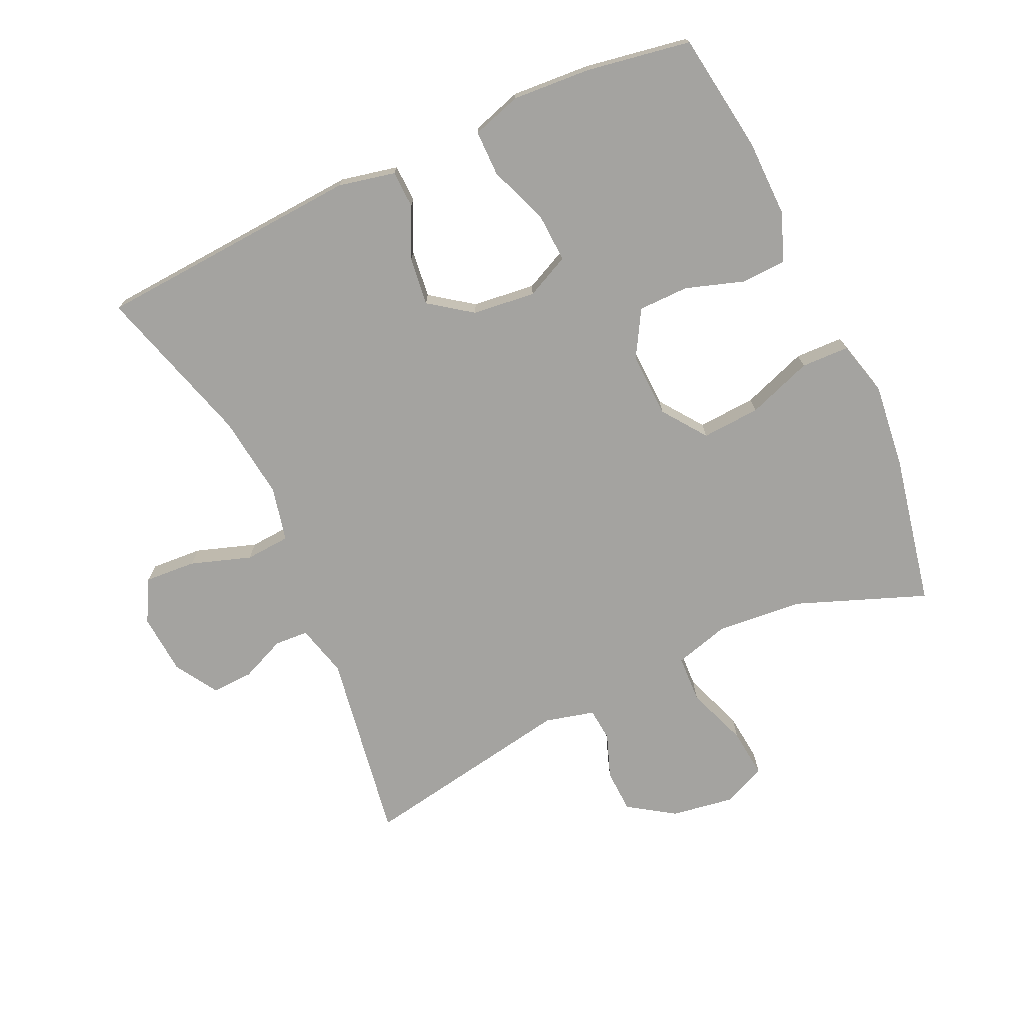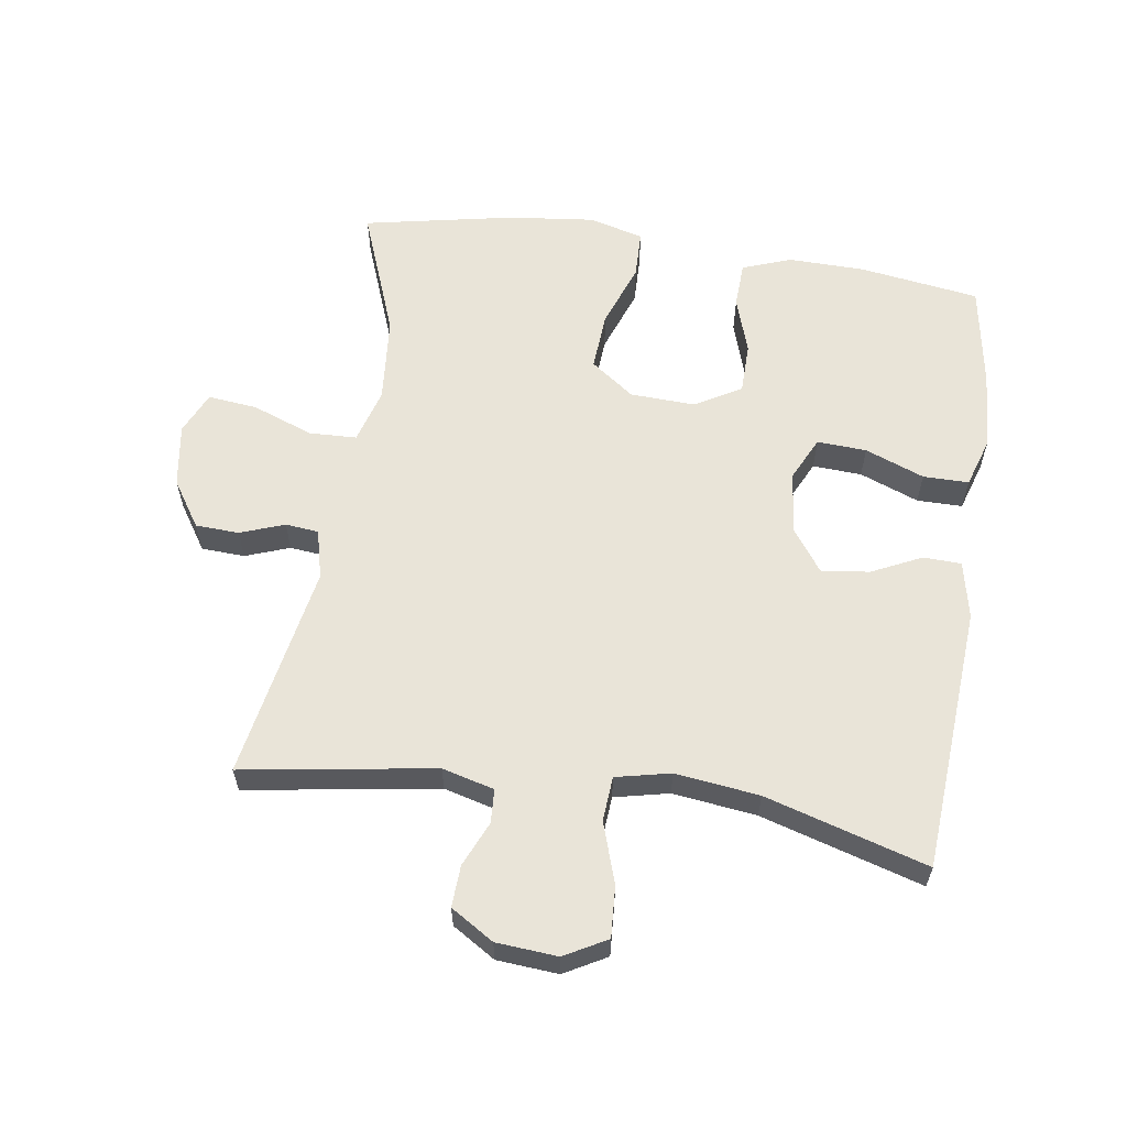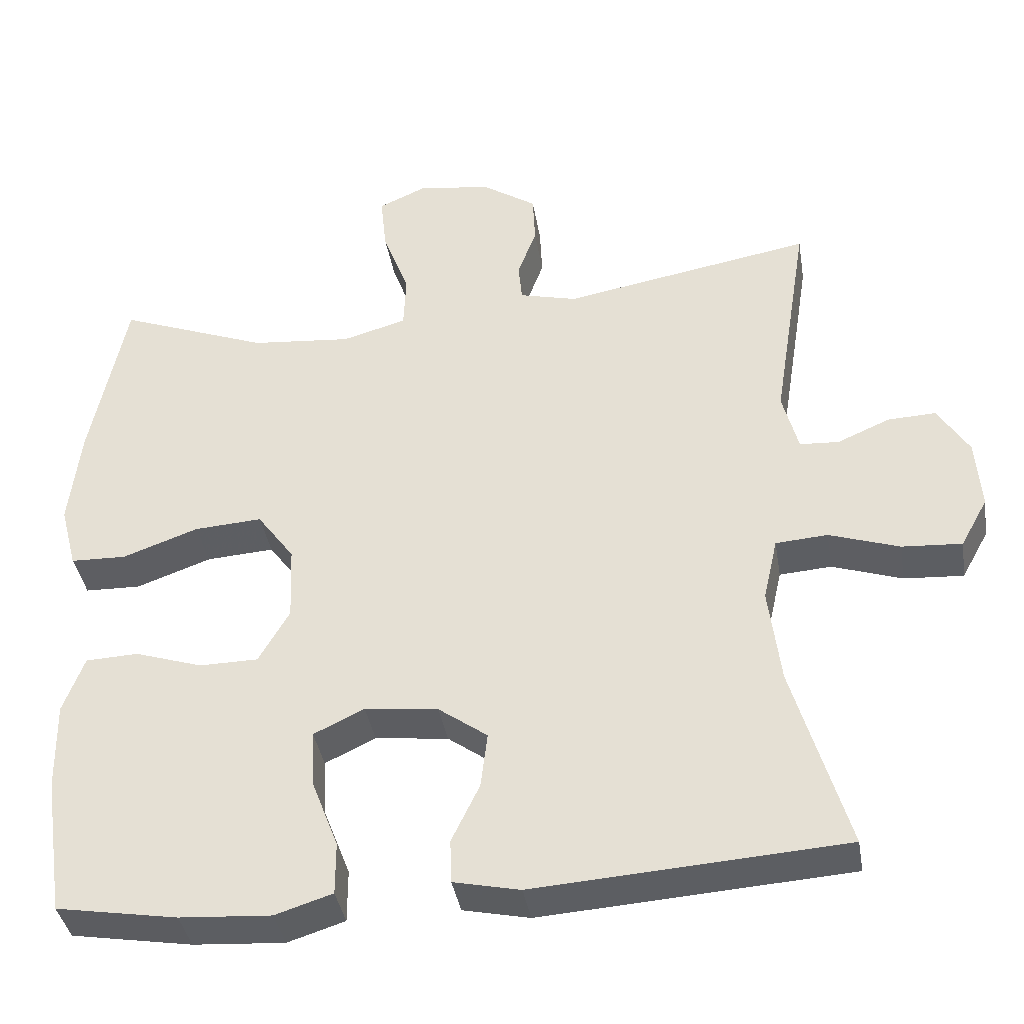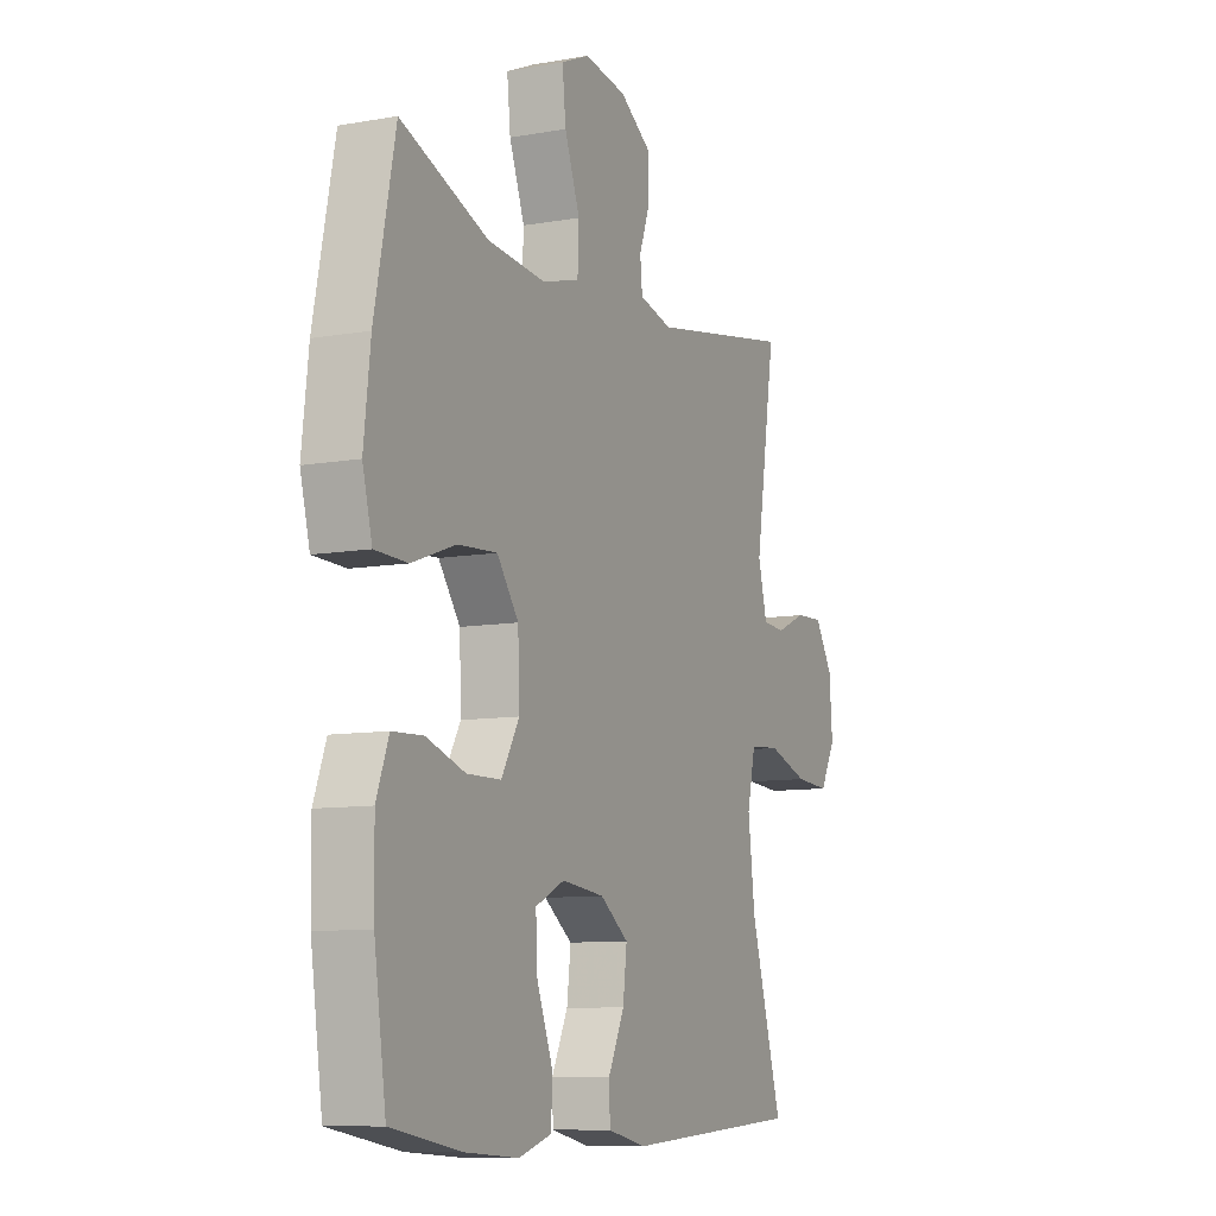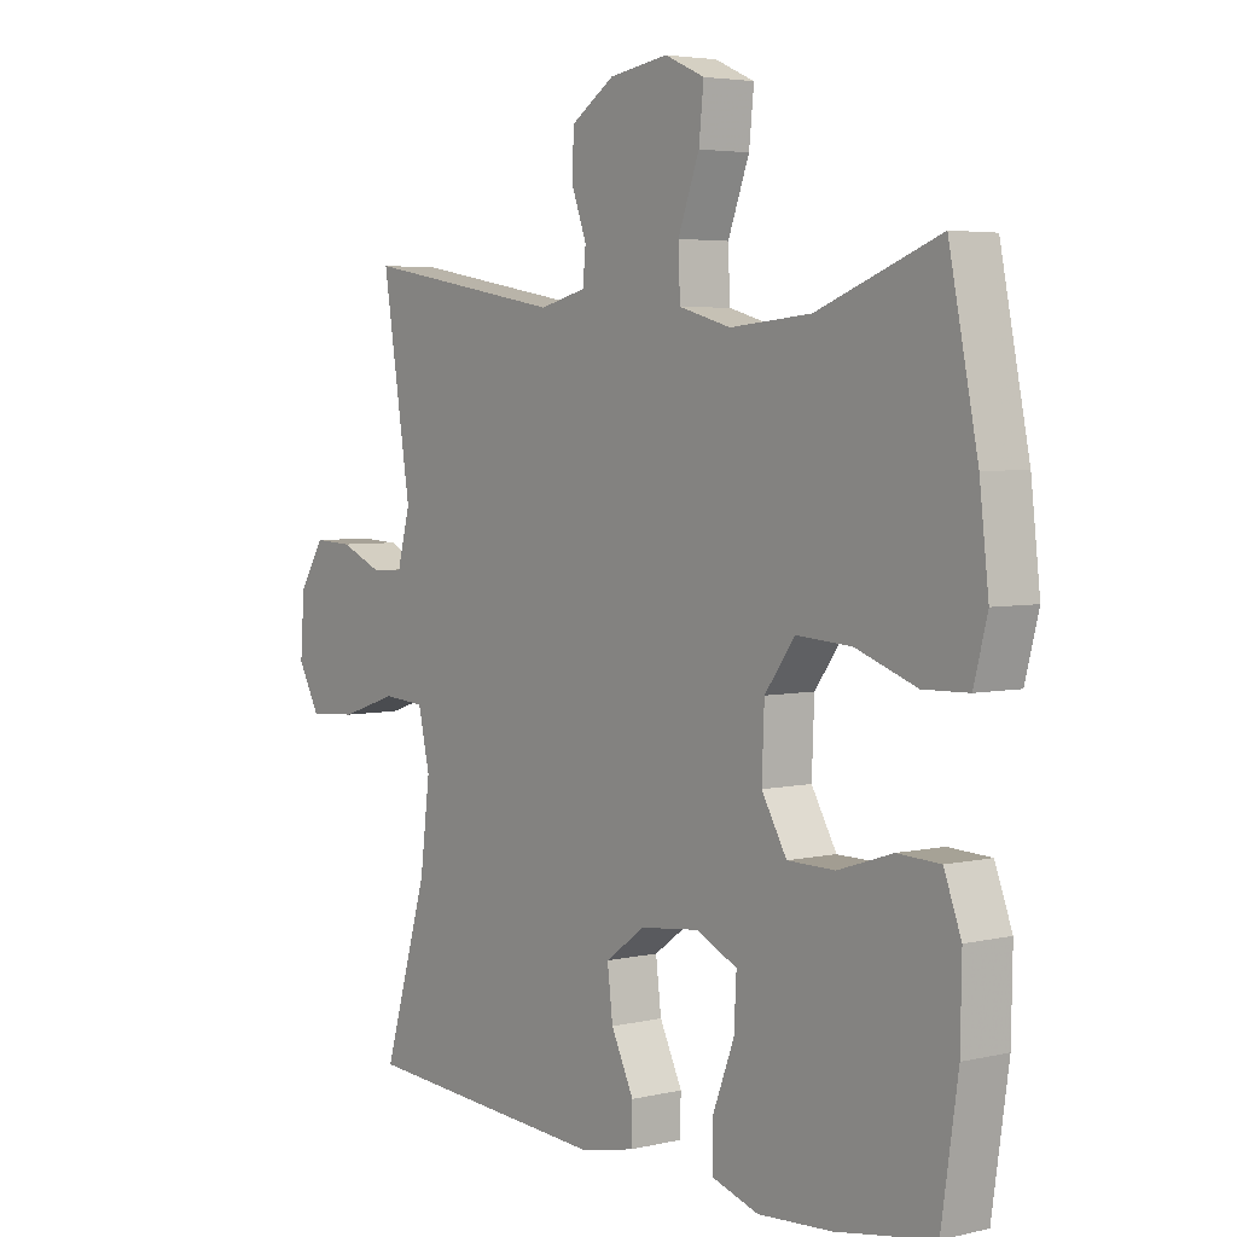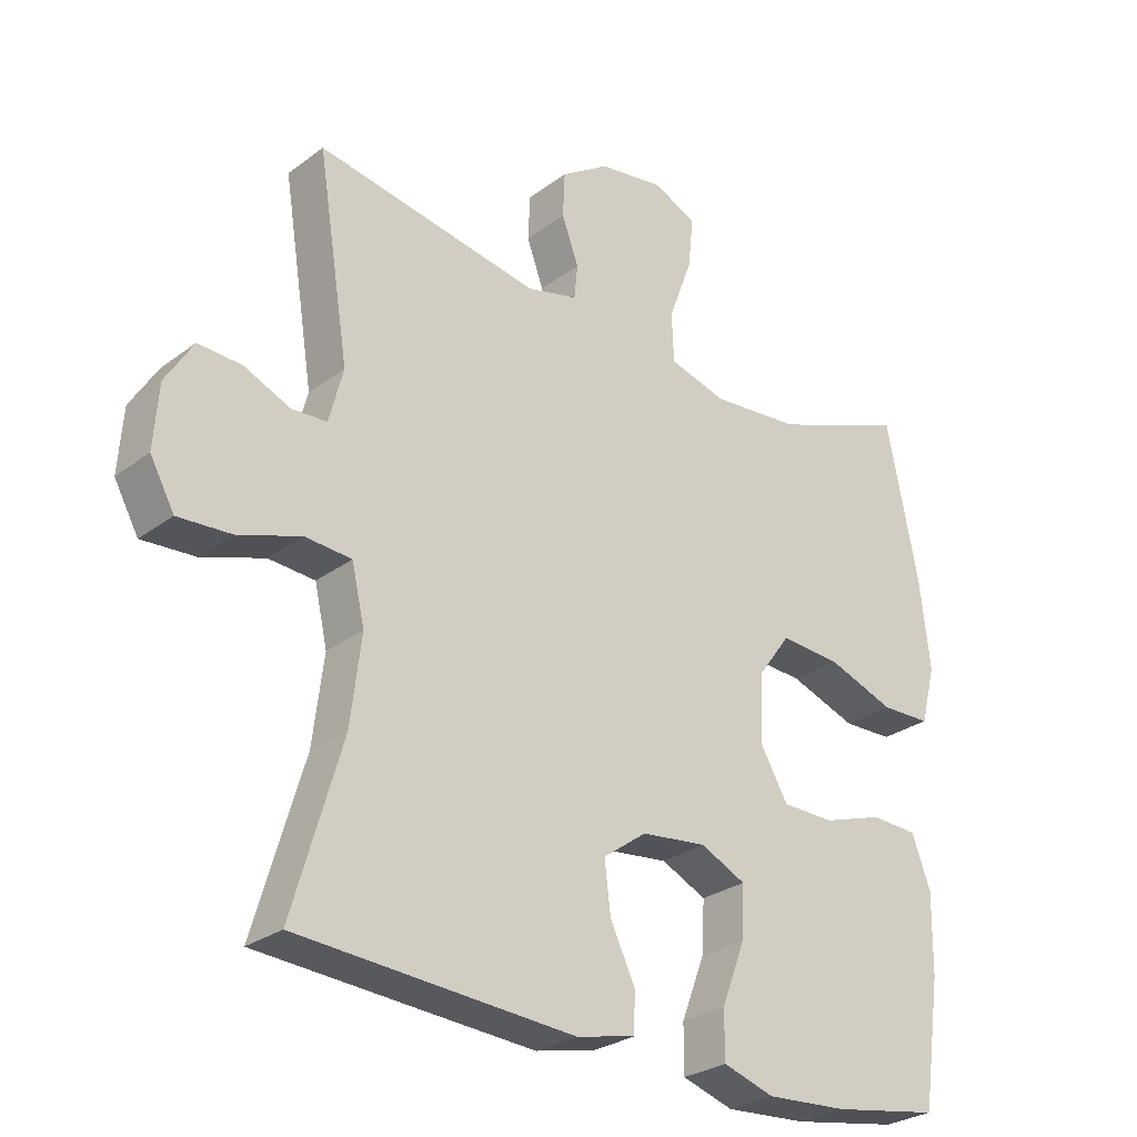
<metadata>
{"format":"obj","ext":"obj","renderer":"f3d","projection":"perspective","resolution":1024,"background":"white","views":[{"elev":-73.0,"azim":-155.3,"up":"+Y"},{"elev":60.0,"azim":98.6,"up":"+Y"},{"elev":-38.4,"azim":9.3,"up":"+Z"},{"elev":-9.3,"azim":-64.9,"up":"+Z"},{"elev":4.2,"azim":-127.4,"up":"+Z"},{"elev":-27.6,"azim":138.6,"up":"+Z"}]}
</metadata>
<code>
v 0.5 0.07 -0.5
v 0.091 0.07 -0.528
v 0.003 0.07 -0.509
v 0.001 0.07 -0.451
v 0.038 0.07 -0.374
v 0.047 0.07 -0.3
v -0.018 0.07 -0.253
v -0.115 0.07 -0.242
v -0.182 0.07 -0.274
v -0.178 0.07 -0.35
v -0.143 0.07 -0.441
v -0.143 0.07 -0.511
v -0.219 0.07 -0.535
v -0.34 0.07 -0.527
v -0.5 0.07 -0.5
v -0.527 0.07 -0.315
v -0.529 0.07 -0.197
v -0.501 0.07 -0.122
v -0.431 0.07 -0.119
v -0.342 0.07 -0.148
v -0.264 0.07 -0.147
v -0.223 0.07 -0.076
v -0.227 0.07 0.024
v -0.276 0.07 0.091
v -0.366 0.07 0.085
v -0.466 0.07 0.049
v -0.54 0.07 0.051
v -0.562 0.07 0.136
v -0.547 0.07 0.267
v -0.5 0.07 0.5
v -0.301 0.07 0.424
v -0.168 0.07 0.412
v -0.083 0.07 0.436
v -0.08 0.07 0.509
v -0.115 0.07 0.603
v -0.123 0.07 0.679
v -0.058 0.07 0.708
v 0.039 0.07 0.693
v 0.11 0.07 0.646
v 0.113 0.07 0.579
v 0.088 0.07 0.511
v 0.093 0.07 0.46
v 0.169 0.07 0.441
v 0.5 0.07 0.5
v 0.453 0.07 0.205
v 0.474 0.07 0.125
v 0.526 0.07 0.122
v 0.595 0.07 0.152
v 0.659 0.07 0.155
v 0.7 0.07 0.089
v 0.707 0.07 -0.005
v 0.671 0.07 -0.07
v 0.592 0.07 -0.065
v 0.499 0.07 -0.034
v 0.43 0.07 -0.039
v 0.411 0.07 -0.123
v 0.427 0.07 -0.252
v 0.5 0 -0.5
v 0.091 0 -0.528
v 0.003 0 -0.509
v 0.001 0 -0.451
v 0.038 0 -0.374
v 0.047 0 -0.3
v -0.018 0 -0.253
v -0.115 0 -0.242
v -0.182 0 -0.274
v -0.178 0 -0.35
v -0.143 0 -0.441
v -0.143 0 -0.511
v -0.219 0 -0.535
v -0.34 0 -0.527
v -0.5 0 -0.5
v -0.527 0 -0.315
v -0.529 0 -0.197
v -0.501 0 -0.122
v -0.431 0 -0.119
v -0.342 0 -0.148
v -0.264 0 -0.147
v -0.223 0 -0.076
v -0.227 0 0.024
v -0.276 0 0.091
v -0.366 0 0.085
v -0.466 0 0.049
v -0.54 0 0.051
v -0.562 0 0.136
v -0.547 0 0.267
v -0.5 0 0.5
v -0.301 0 0.424
v -0.168 0 0.412
v -0.083 0 0.436
v -0.08 0 0.509
v -0.115 0 0.603
v -0.123 0 0.679
v -0.058 0 0.708
v 0.039 0 0.693
v 0.11 0 0.646
v 0.113 0 0.579
v 0.088 0 0.511
v 0.093 0 0.46
v 0.169 0 0.441
v 0.5 0 0.5
v 0.453 0 0.205
v 0.474 0 0.125
v 0.526 0 0.122
v 0.595 0 0.152
v 0.659 0 0.155
v 0.7 0 0.089
v 0.707 0 -0.005
v 0.671 0 -0.07
v 0.592 0 -0.065
v 0.499 0 -0.034
v 0.43 0 -0.039
v 0.411 0 -0.123
v 0.427 0 -0.252
f 51 52 53 54
f 51 54 55
f 50 51 55
f 47 48 49 50
f 46 47 50 55
f 45 46 55
f 43 44 45
f 42 43 45 55
f 38 39 40 41
f 38 41 42
f 37 38 42
f 34 35 36 37
f 33 34 37 42
f 32 33 42 55
f 28 29 30 31
f 25 26 27 28
f 24 25 28 31
f 23 24 31 32
f 17 18 19 20
f 17 20 21
f 16 17 21
f 15 16 21
f 14 15 21
f 13 14 21 22
f 10 11 12 13
f 9 10 13 22
f 2 3 4 5
f 57 1 2 5
f 56 57 5 6
f 8 9 22 23
f 7 8 23 32
f 32 55 56
f 6 7 32 56
f 111 110 109 108
f 112 111 108
f 112 108 107
f 107 106 105 104
f 112 107 104 103
f 112 103 102
f 102 101 100
f 112 102 100 99
f 98 97 96 95
f 99 98 95
f 99 95 94
f 94 93 92 91
f 99 94 91 90
f 112 99 90 89
f 88 87 86 85
f 85 84 83 82
f 88 85 82 81
f 89 88 81 80
f 77 76 75 74
f 78 77 74
f 78 74 73
f 78 73 72
f 78 72 71
f 79 78 71 70
f 70 69 68 67
f 79 70 67 66
f 62 61 60 59
f 62 59 58 114
f 63 62 114 113
f 80 79 66 65
f 89 80 65 64
f 113 112 89
f 113 89 64 63
f 1 58 59 2
f 2 59 60 3
f 3 60 61 4
f 4 61 62 5
f 5 62 63 6
f 6 63 64 7
f 7 64 65 8
f 8 65 66 9
f 9 66 67 10
f 10 67 68 11
f 11 68 69 12
f 12 69 70 13
f 13 70 71 14
f 14 71 72 15
f 15 72 73 16
f 16 73 74 17
f 17 74 75 18
f 18 75 76 19
f 19 76 77 20
f 20 77 78 21
f 21 78 79 22
f 22 79 80 23
f 23 80 81 24
f 24 81 82 25
f 25 82 83 26
f 26 83 84 27
f 27 84 85 28
f 28 85 86 29
f 29 86 87 30
f 30 87 88 31
f 31 88 89 32
f 32 89 90 33
f 33 90 91 34
f 34 91 92 35
f 35 92 93 36
f 36 93 94 37
f 37 94 95 38
f 38 95 96 39
f 39 96 97 40
f 40 97 98 41
f 41 98 99 42
f 42 99 100 43
f 43 100 101 44
f 44 101 102 45
f 45 102 103 46
f 46 103 104 47
f 47 104 105 48
f 48 105 106 49
f 49 106 107 50
f 50 107 108 51
f 51 108 109 52
f 52 109 110 53
f 53 110 111 54
f 54 111 112 55
f 55 112 113 56
f 56 113 114 57
f 57 114 58 1

</code>
